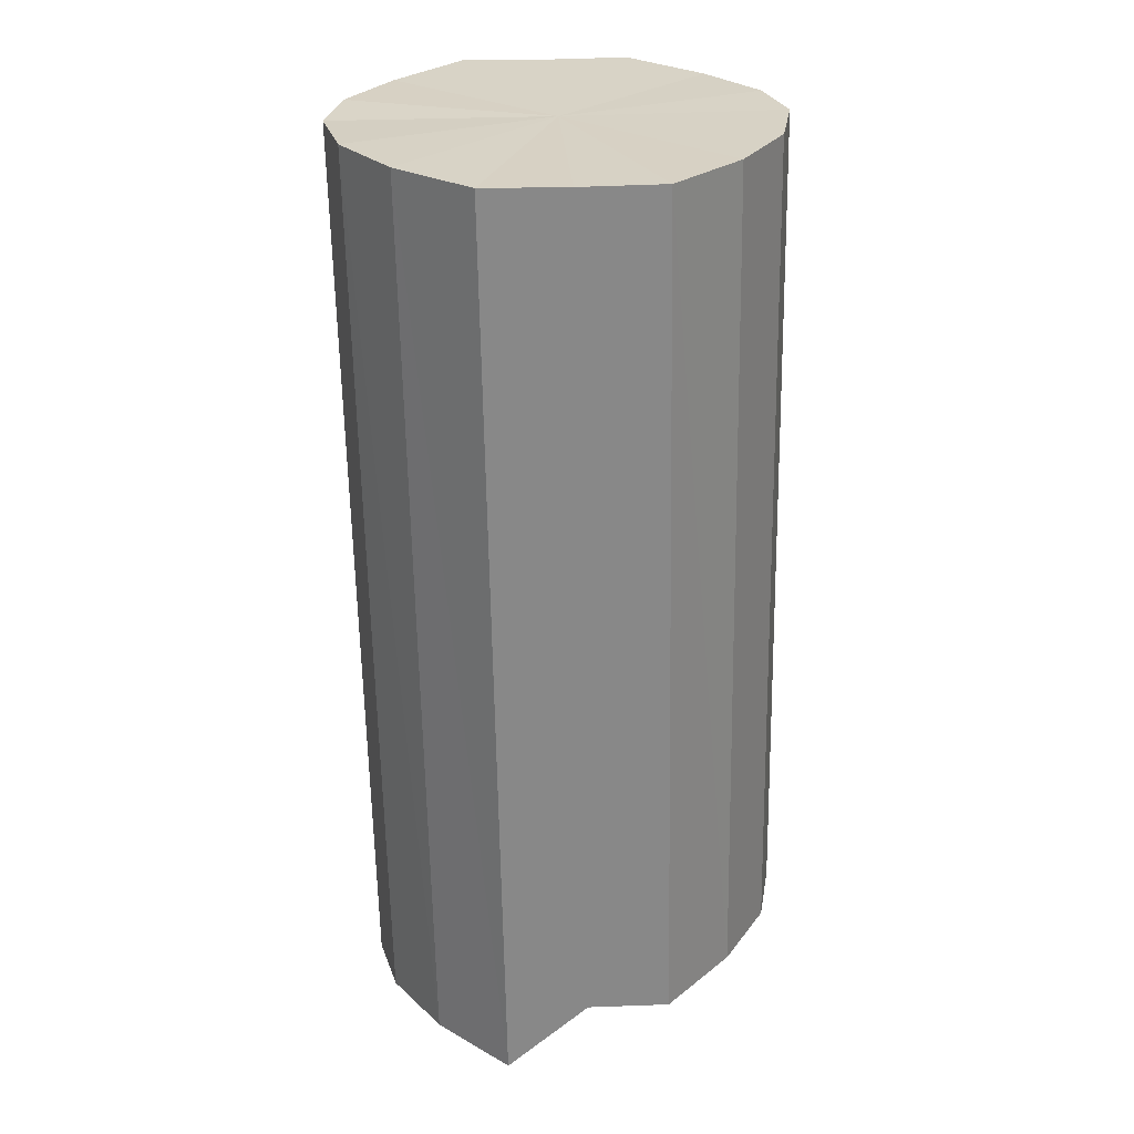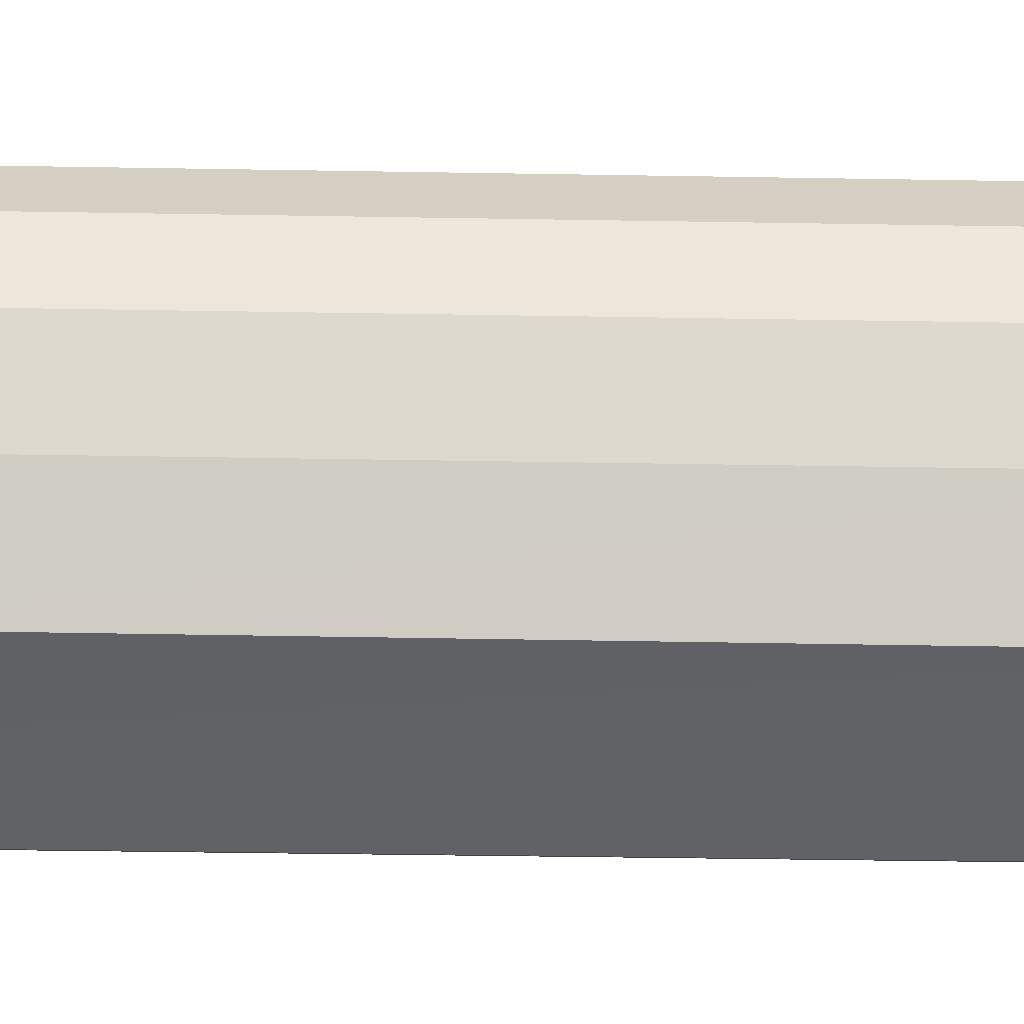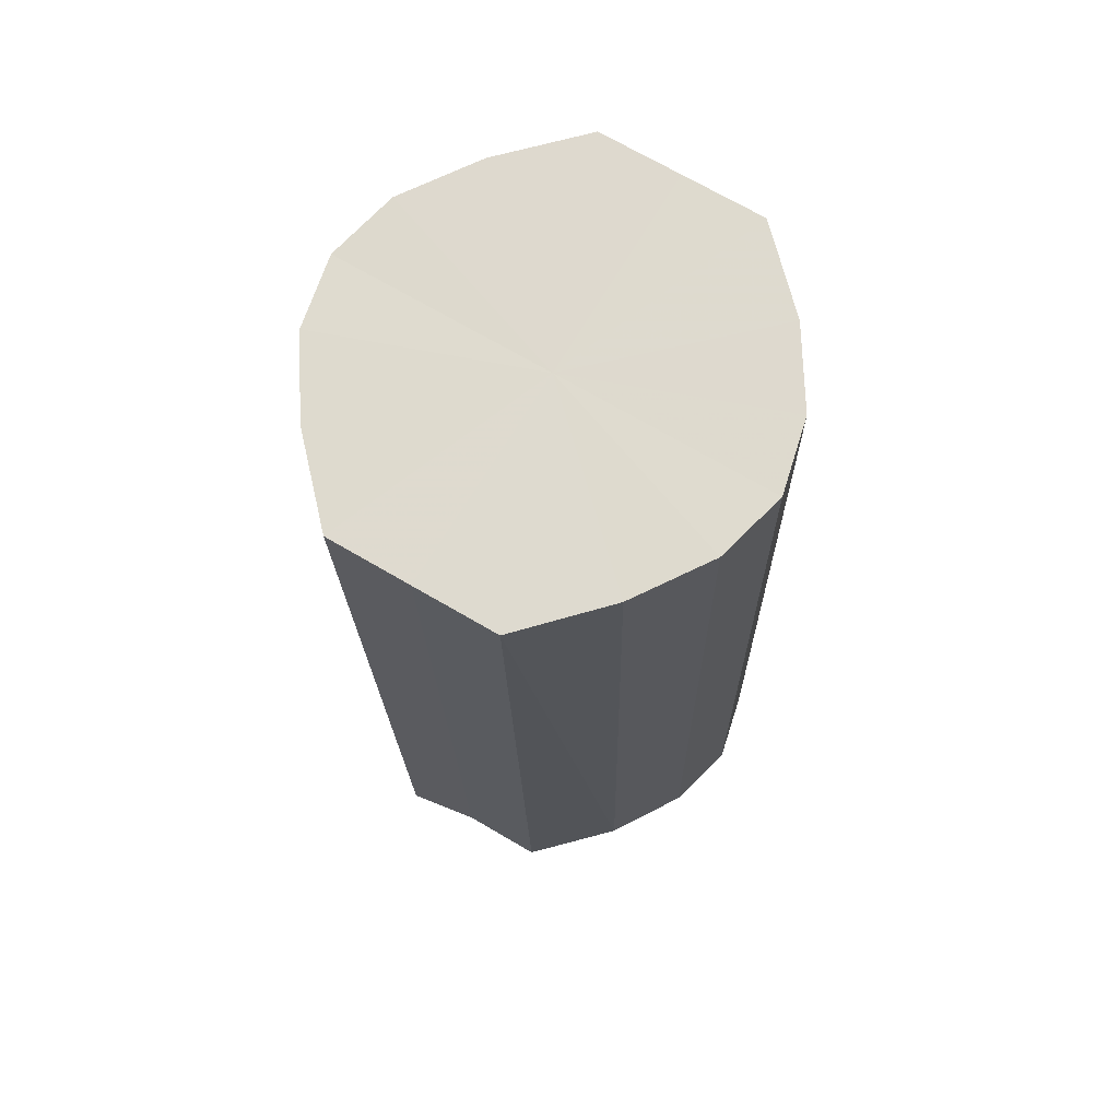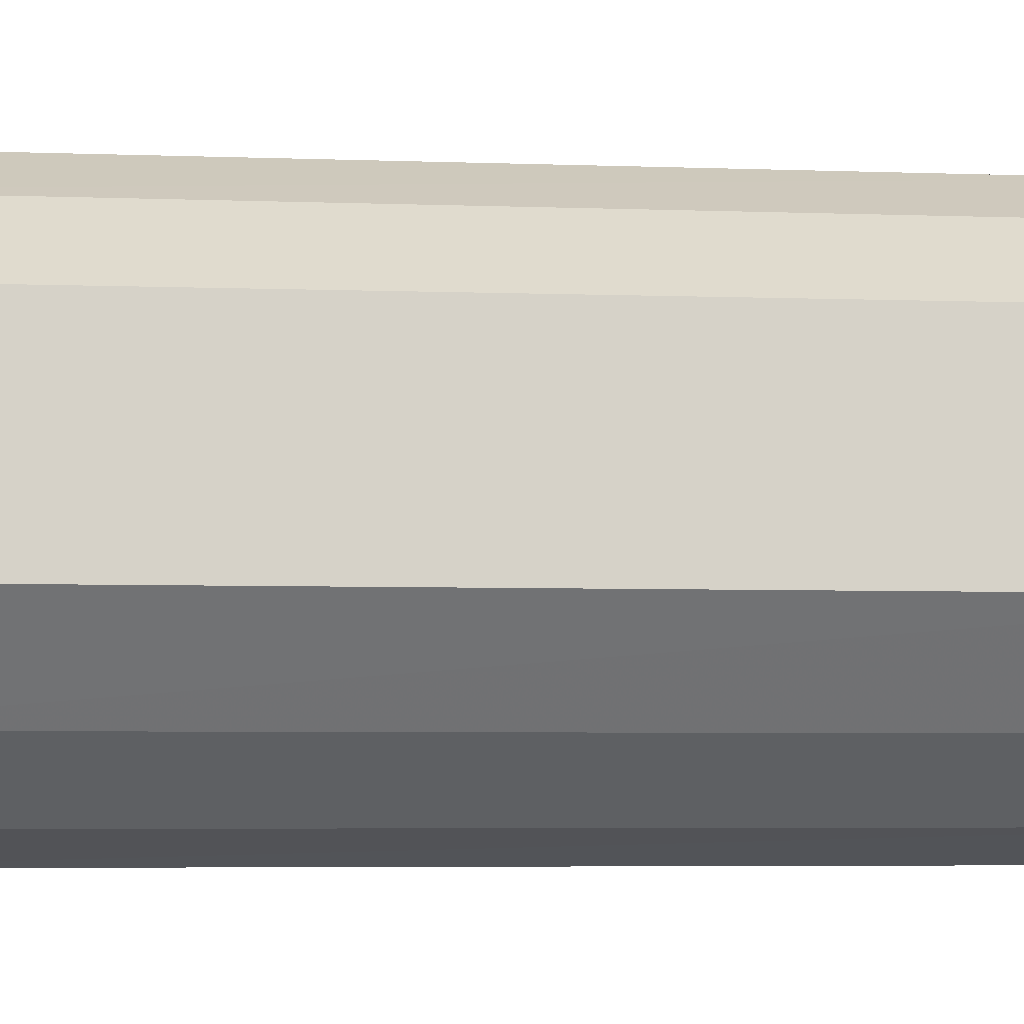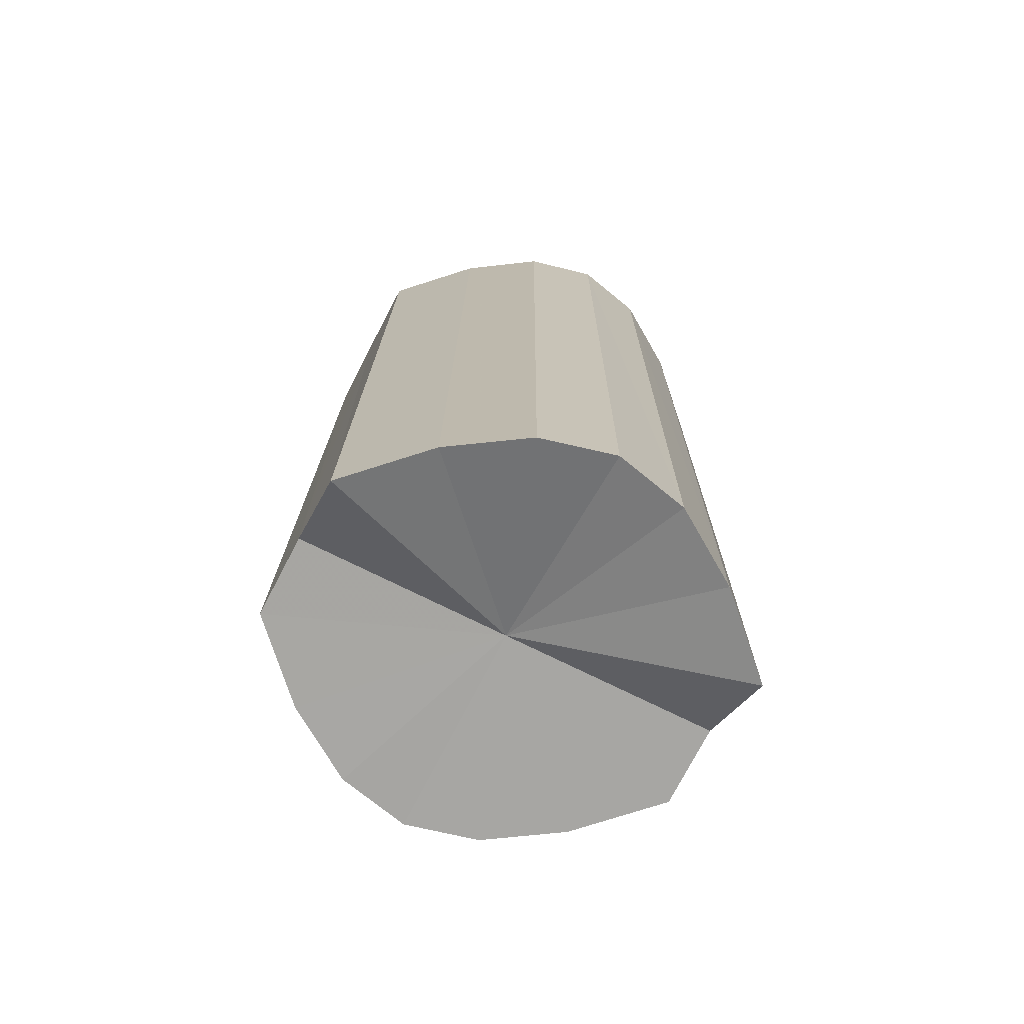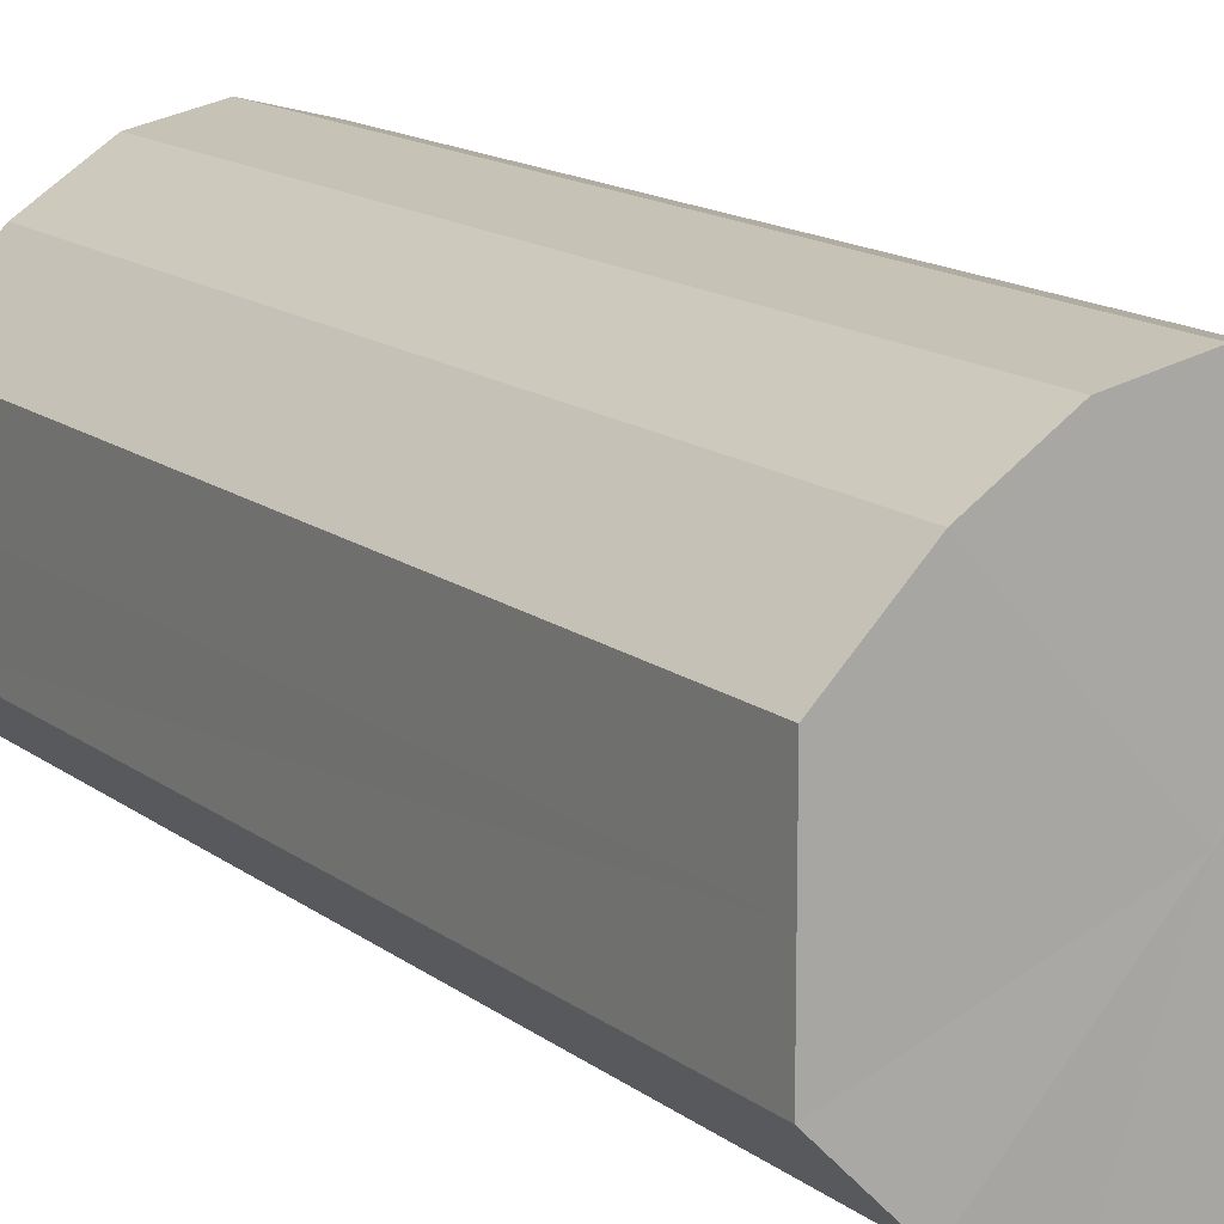
<metadata>
{"format":"obj","ext":"obj","renderer":"f3d","projection":"perspective","resolution":1024,"background":"white","views":[{"elev":27.5,"azim":-94.6,"up":"+Y"},{"elev":39.5,"azim":90.0,"up":"+Z"},{"elev":71.2,"azim":-59.8,"up":"+Y"},{"elev":-11.5,"azim":-97.9,"up":"+Z"},{"elev":-74.1,"azim":152.6,"up":"+Y"},{"elev":13.5,"azim":147.1,"up":"+Z"}]}
</metadata>
<code>
o 23402
v 2221 1869 8.15
v 2221 1869 8.162
v 2221 1870 8.148
v 2221 1869 8.172
v 2221 1870 8.16
v 2221 1869 8.139
v 2221 1870 8.137
v 2221 1869 8.178
v 2221 1870 8.17
v 2221 1869 8.129
v 2221 1870 8.127
v 2221 1869 8.181
v 2221 1870 8.176
v 2221 1869 8.123
v 2221 1870 8.121
v 2221 1869 8.179
v 2221 1870 8.179
v 2221 1869 8.121
v 2221 1870 8.119
v 2221 1869 8.173
v 2221 1870 8.177
v 2221 1869 8.123
v 2221 1870 8.121
v 2221 1869 8.163
v 2221 1870 8.17
v 2221 1869 8.13
v 2221 1870 8.128
v 2221 1869 8.151
v 2221 1870 8.161
v 2221 1869 8.14
v 2221 1870 8.138
v 2221 1870 8.149
v 2221 1870 8.148
v 2221 1869 8.162
v 2221 1870 8.16
v 2221 1869 8.172
v 2221 1870 8.17
v 2221 1870 8.137
v 2221 1869 8.15
v 2221 1870 8.127
v 2221 1869 8.139
v 2221 1869 8.178
v 2221 1870 8.176
v 2221 1870 8.121
v 2221 1869 8.129
v 2221 1870 8.119
v 2221 1869 8.123
v 2221 1869 8.181
v 2221 1870 8.179
v 2221 1870 8.121
v 2221 1869 8.121
v 2221 1870 8.128
v 2221 1869 8.123
v 2221 1869 8.179
v 2221 1870 8.177
v 2221 1870 8.138
v 2221 1869 8.13
v 2221 1870 8.149
v 2221 1869 8.14
v 2221 1869 8.173
v 2221 1870 8.17
v 2221 1870 8.161
v 2221 1869 8.151
v 2221 1869 8.163
v 2221 1869 8.151
v 2221 1869 8.162
v 2221 1869 8.15
v 2221 1869 8.172
v 2221 1869 8.139
v 2221 1869 8.178
v 2221 1869 8.129
v 2221 1869 8.181
v 2221 1869 8.123
v 2221 1869 8.179
v 2221 1869 8.121
v 2221 1869 8.173
v 2221 1869 8.123
v 2221 1869 8.163
v 2221 1869 8.13
v 2221 1869 8.151
v 2221 1869 8.14
v 2221 1870 8.149
v 2221 1870 8.148
v 2221 1870 8.16
v 2221 1870 8.137
v 2221 1870 8.17
v 2221 1870 8.127
v 2221 1870 8.176
v 2221 1870 8.121
v 2221 1870 8.179
v 2221 1870 8.119
v 2221 1870 8.177
v 2221 1870 8.121
v 2221 1870 8.17
v 2221 1870 8.128
v 2221 1870 8.161
v 2221 1870 8.138
v 2221 1870 8.149
f 1 2 3
f 2 4 5
f 6 1 7
f 4 8 9
f 10 6 11
f 8 12 13
f 14 10 15
f 12 16 17
f 18 14 19
f 16 20 21
f 22 18 23
f 20 24 25
f 26 22 27
f 24 28 29
f 30 26 31
f 28 30 32
f 33 34 35
f 35 36 37
f 38 39 33
f 40 41 38
f 37 42 43
f 44 45 40
f 46 47 44
f 43 48 49
f 50 51 46
f 52 53 50
f 49 54 55
f 56 57 52
f 58 59 56
f 55 60 61
f 62 63 58
f 61 64 62
f 65 66 67
f 65 68 66
f 65 67 69
f 65 70 68
f 65 69 71
f 65 72 70
f 65 71 73
f 65 74 72
f 65 73 75
f 65 76 74
f 65 75 77
f 65 78 76
f 65 77 79
f 65 80 78
f 65 79 81
f 65 81 80
f 82 83 84
f 82 85 83
f 82 84 86
f 82 87 85
f 82 86 88
f 82 89 87
f 82 88 90
f 82 91 89
f 82 90 92
f 82 93 91
f 82 92 94
f 82 95 93
f 82 94 96
f 82 97 95
f 82 96 98
f 82 98 97

</code>
